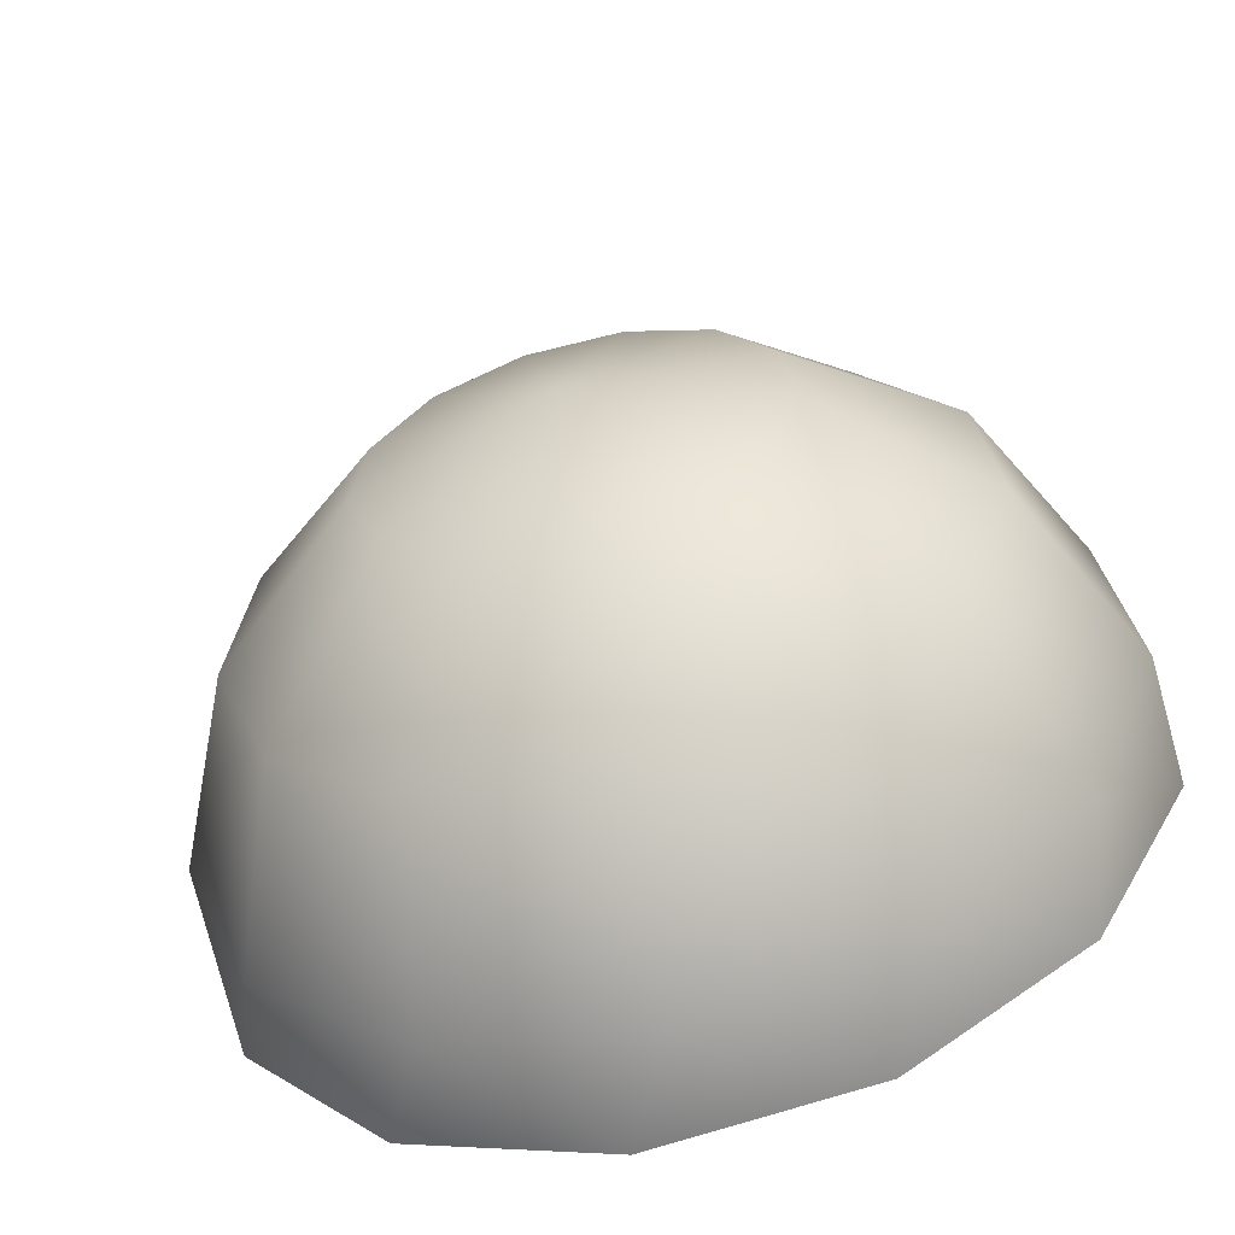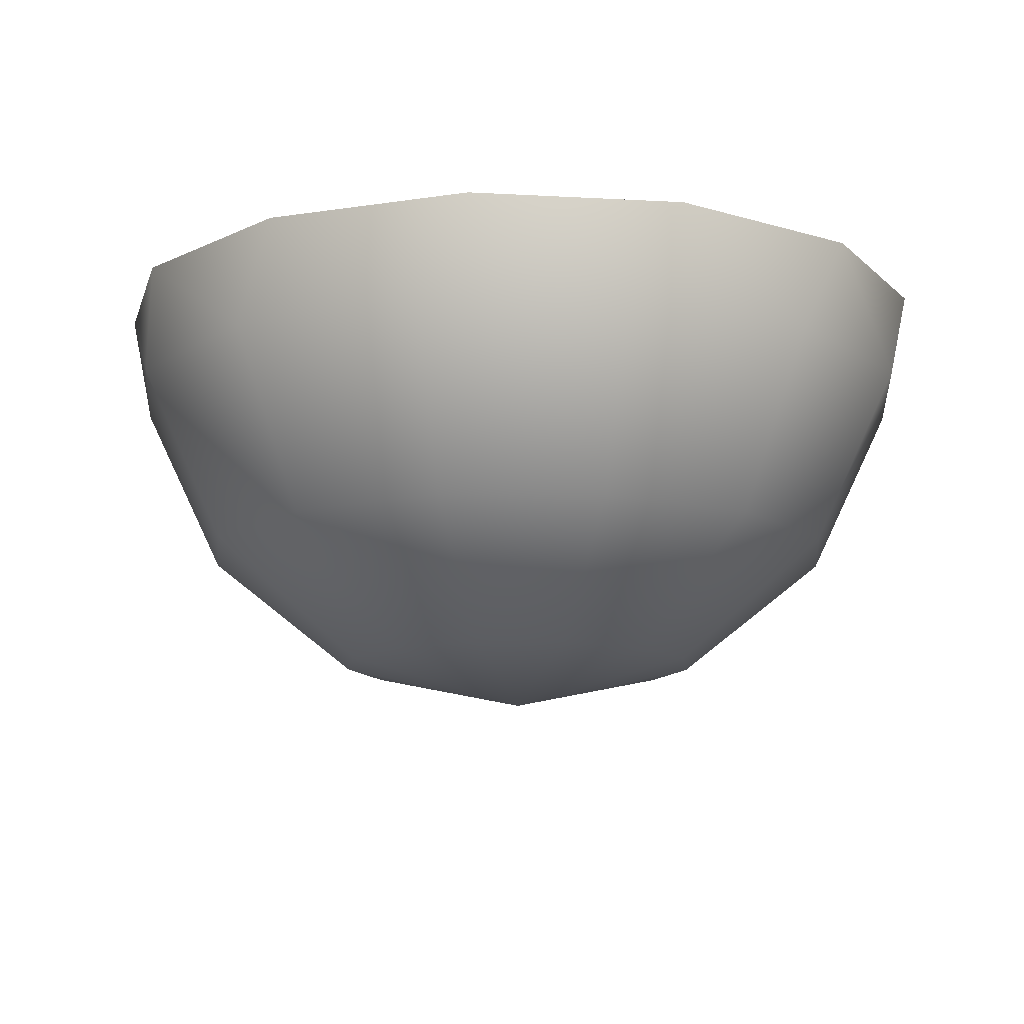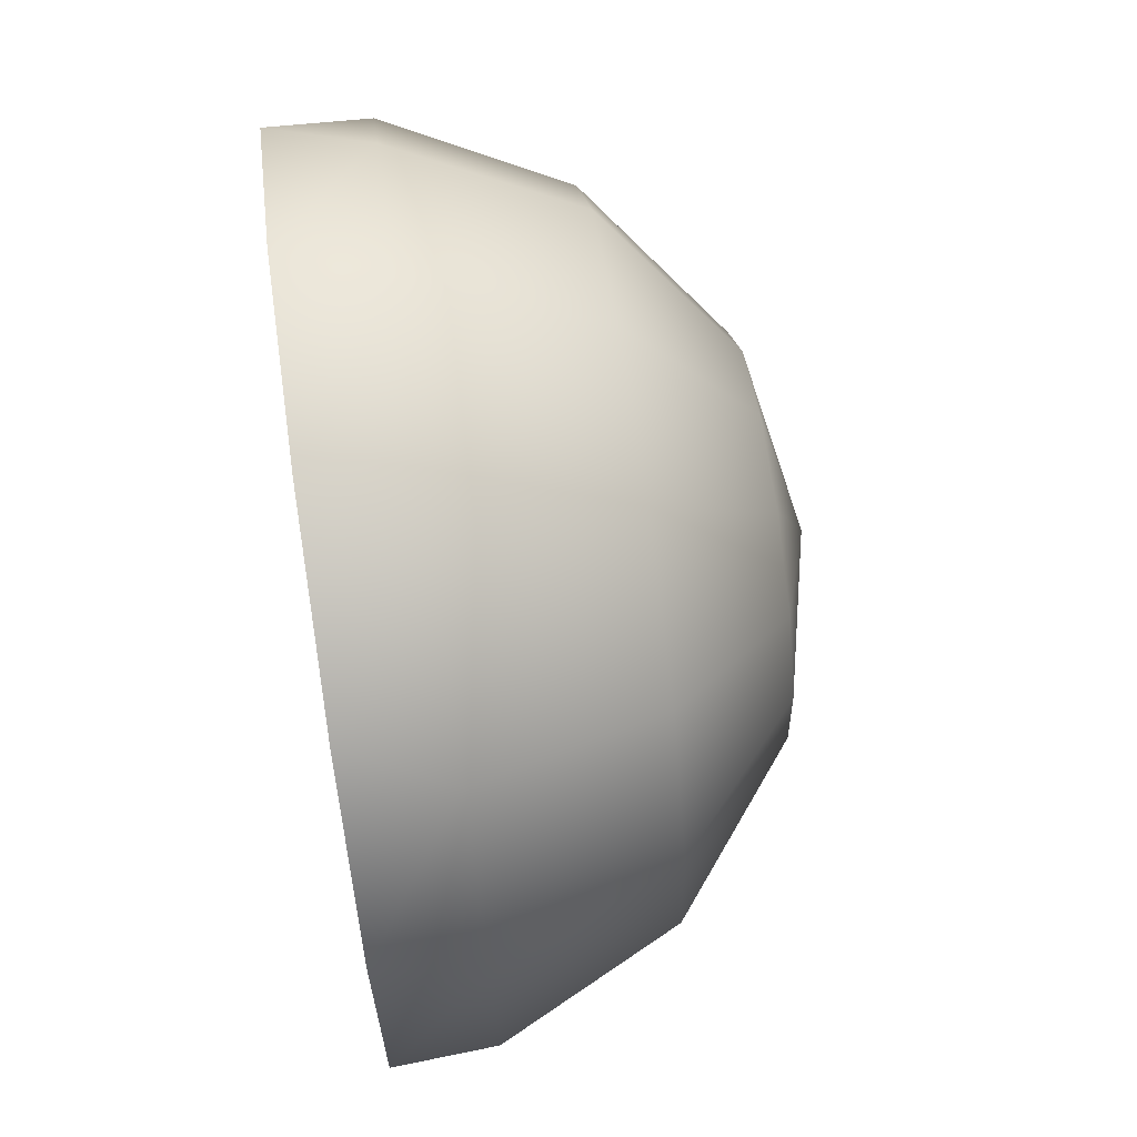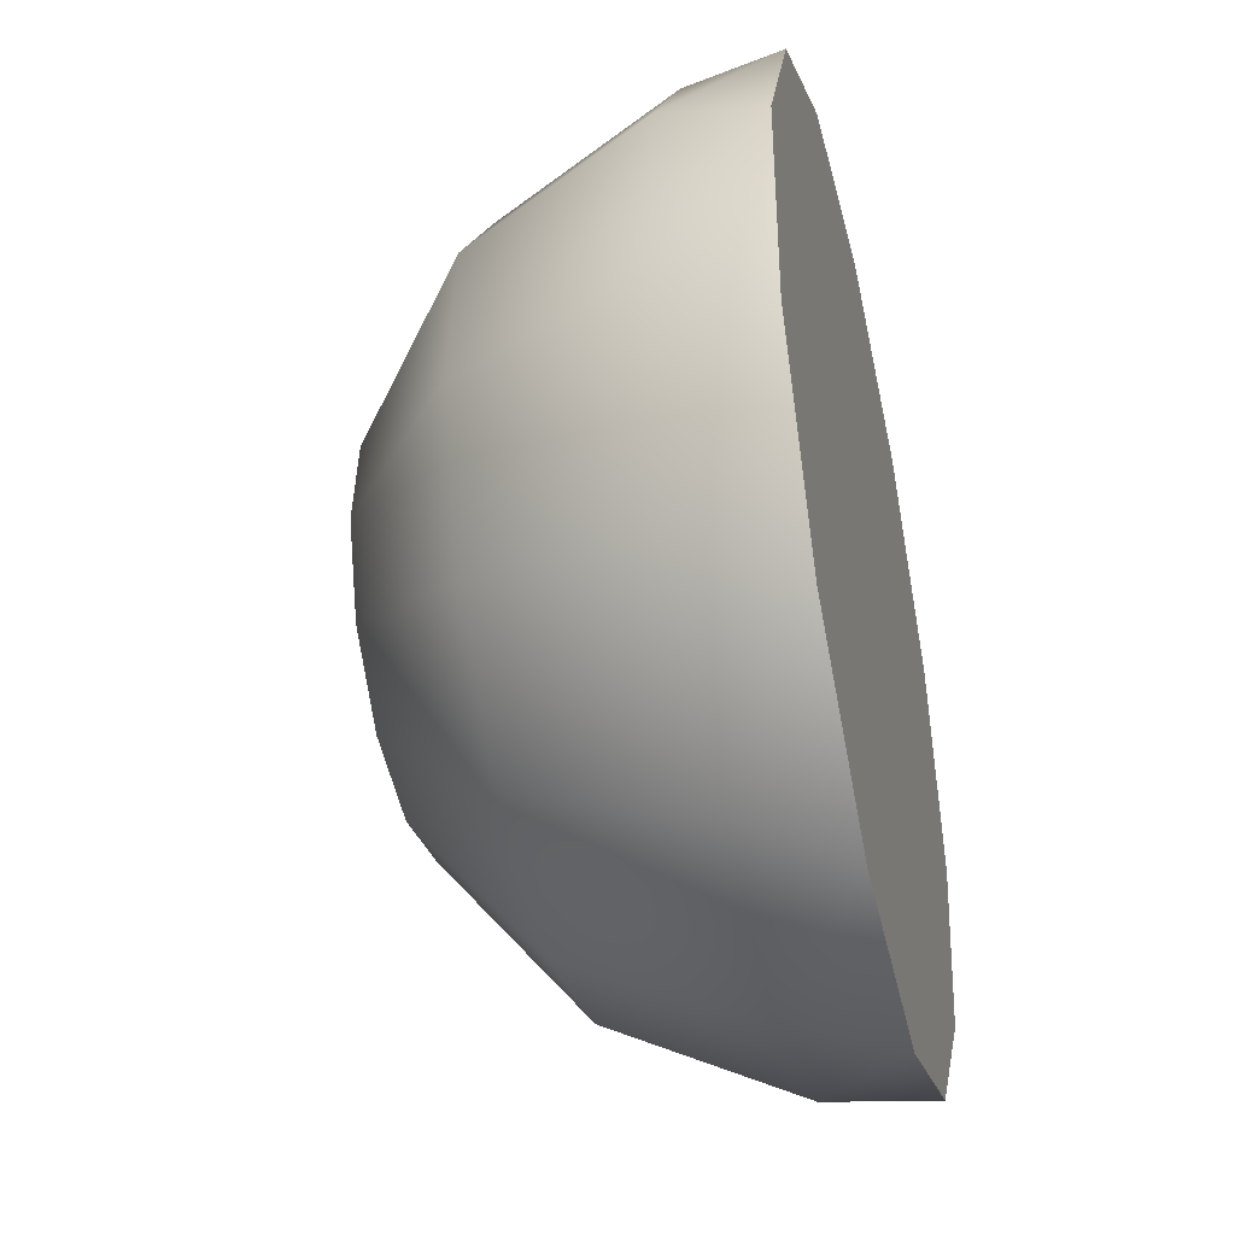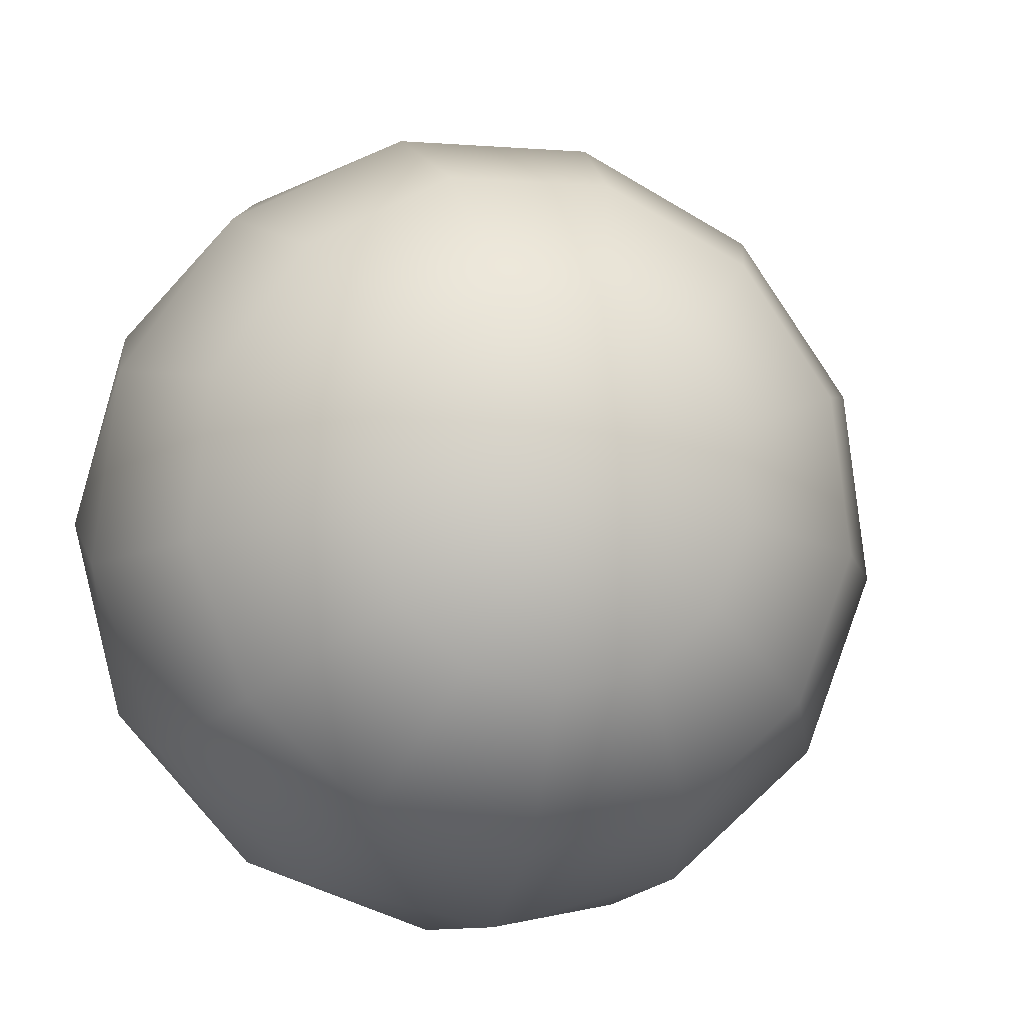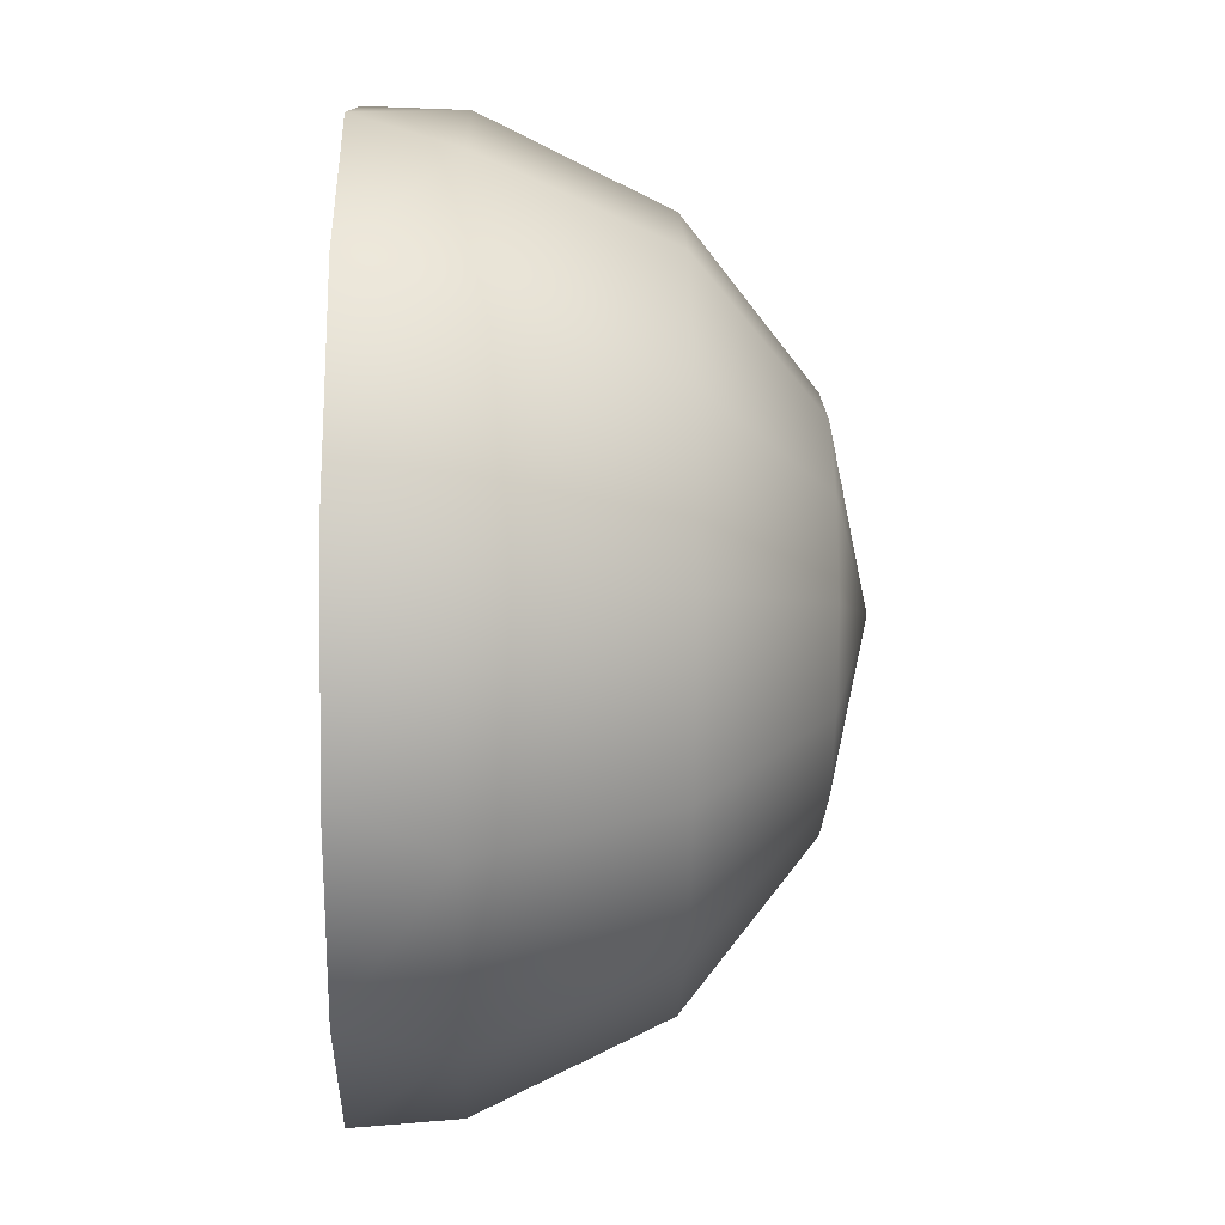
<metadata>
{"format":"obj","ext":"obj","renderer":"f3d","projection":"perspective","resolution":1024,"background":"white","views":[{"elev":-60.8,"azim":14.7,"up":"+Z"},{"elev":-12.1,"azim":-0.6,"up":"+Y"},{"elev":70.9,"azim":-98.2,"up":"+Z"},{"elev":-40.4,"azim":103.1,"up":"+Z"},{"elev":-6.3,"azim":-12.6,"up":"+Z"},{"elev":-9.7,"azim":-91.5,"up":"+Z"}]}
</metadata>
<code>
v 1166 -15 1960
v 1168 -15 1951
v 1174 -15 1945
v 1183 -15 1941
v 1192 -15 1942
v 1199 -15 1948
v 1203 -15 1956
v 1203 -15 1965
v 1199 -15 1973
v 1192 -15 1978
v 1183 -15 1979
v 1174 -15 1976
v 1168 -15 1969
v 1185 -34 1960
v 1185 -19.23 1942
v 1185 -26.85 1945
v 1185 -32.12 1952
v 1167 -19.23 1958
v 1170 -26.85 1958
v 1177 -32.12 1959
v 1177 -32.12 1963
v 1171 -26.85 1965
v 1168 -19.23 1967
v 1170 -19.23 1950
v 1173 -26.85 1952
v 1178 -32.12 1955
v 1176 -19.23 1944
v 1178 -26.85 1947
v 1181 -32.12 1953
v 1194 -19.23 1944
v 1192 -26.85 1947
v 1189 -32.12 1953
v 1200 -19.23 1950
v 1197 -26.85 1952
v 1192 -32.12 1955
v 1203 -19.23 1958
v 1200 -26.85 1958
v 1193 -32.12 1959
v 1202 -19.23 1967
v 1199 -26.85 1965
v 1193 -32.12 1963
v 1197 -19.23 1974
v 1195 -26.85 1971
v 1190 -32.12 1966
v 1189 -19.23 1978
v 1189 -26.85 1975
v 1187 -32.12 1968
v 1181 -19.23 1978
v 1181 -26.85 1975
v 1183 -32.12 1968
v 1173 -19.23 1974
v 1175 -26.85 1971
v 1180 -32.12 1966
v 1166 -15 1960
v 1168 -15 1969
v 1174 -15 1976
v 1183 -15 1979
v 1192 -15 1978
v 1199 -15 1973
v 1203 -15 1965
v 1203 -15 1956
v 1199 -15 1948
v 1192 -15 1942
v 1183 -15 1941
v 1174 -15 1945
v 1168 -15 1951
g obj_37762888
f 48 45 11
f 38 14 35
f 35 14 32
f 26 14 20
f 20 14 21
f 47 50 14
f 14 50 53
f 14 53 21
f 38 41 14
f 14 41 44
f 14 44 47
f 26 29 14
f 14 29 17
f 14 17 32
f 11 45 10
f 10 45 42
f 10 42 9
f 9 42 39
f 9 39 8
f 8 39 36
f 8 36 7
f 7 36 33
f 7 33 6
f 6 33 30
f 6 30 5
f 5 30 15
f 5 15 4
f 4 15 27
f 4 27 3
f 3 27 24
f 3 24 2
f 2 24 18
f 2 18 1
f 13 1 23
f 23 1 18
f 23 18 19
f 19 18 25
f 25 18 24
f 25 24 28
f 28 24 27
f 28 27 16
f 16 27 15
f 16 15 31
f 31 15 30
f 31 30 34
f 34 30 33
f 34 33 37
f 37 33 36
f 37 36 40
f 40 36 39
f 40 39 43
f 43 39 42
f 43 42 46
f 46 42 45
f 46 45 49
f 49 45 48
f 49 48 52
f 22 52 51
f 51 52 48
f 51 48 12
f 12 48 11
f 19 22 23
f 23 22 51
f 23 51 13
f 13 51 12
f 53 52 21
f 21 52 22
f 21 22 20
f 20 22 19
f 20 19 26
f 26 19 25
f 26 25 29
f 29 25 28
f 29 28 17
f 17 28 16
f 17 16 32
f 32 16 31
f 32 31 35
f 35 31 34
f 35 34 38
f 38 34 37
f 38 37 41
f 41 37 40
f 41 40 44
f 44 40 43
f 44 43 47
f 47 43 46
f 47 46 50
f 50 46 49
f 50 49 53
f 53 49 52
f 60 61 59
f 59 61 62
f 59 62 58
f 58 62 63
f 58 63 57
f 57 63 64
f 57 64 56
f 56 64 65
f 56 65 55
f 55 65 66
f 55 66 54

</code>
